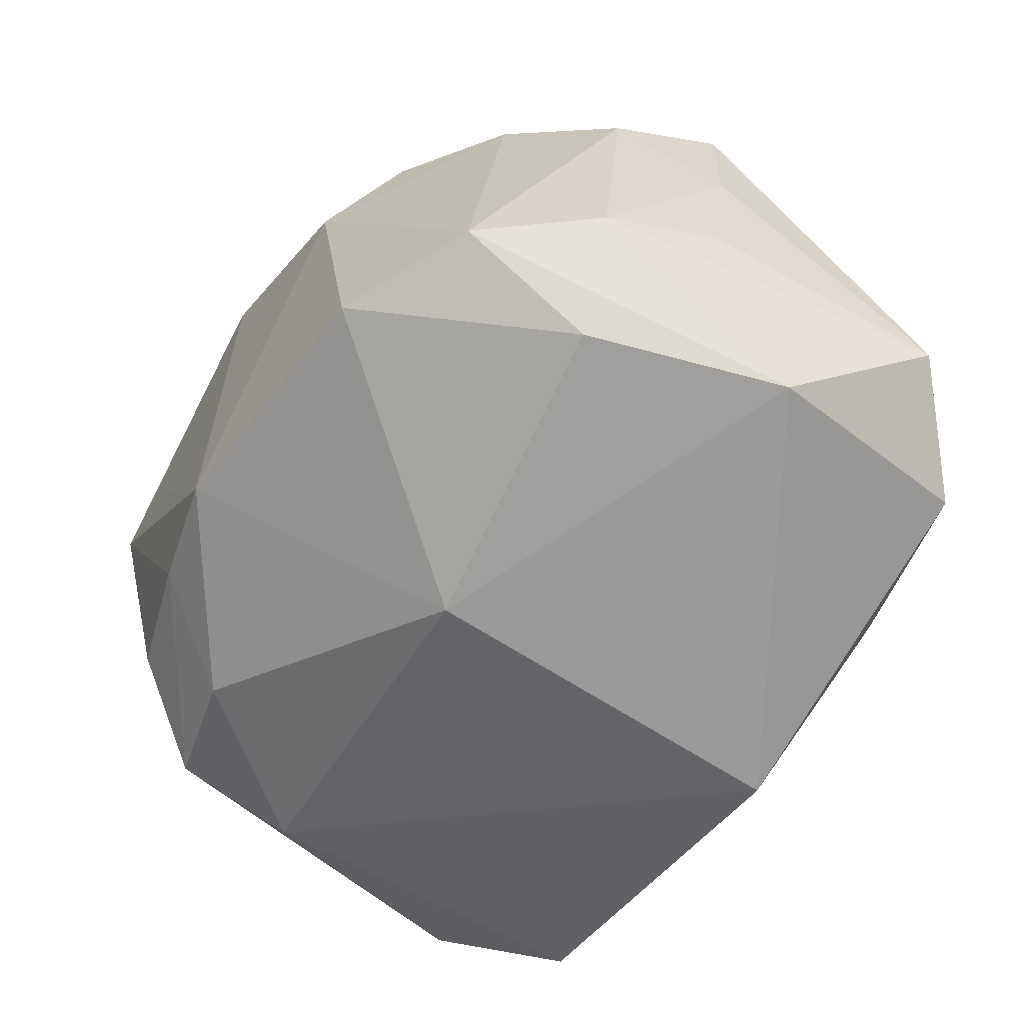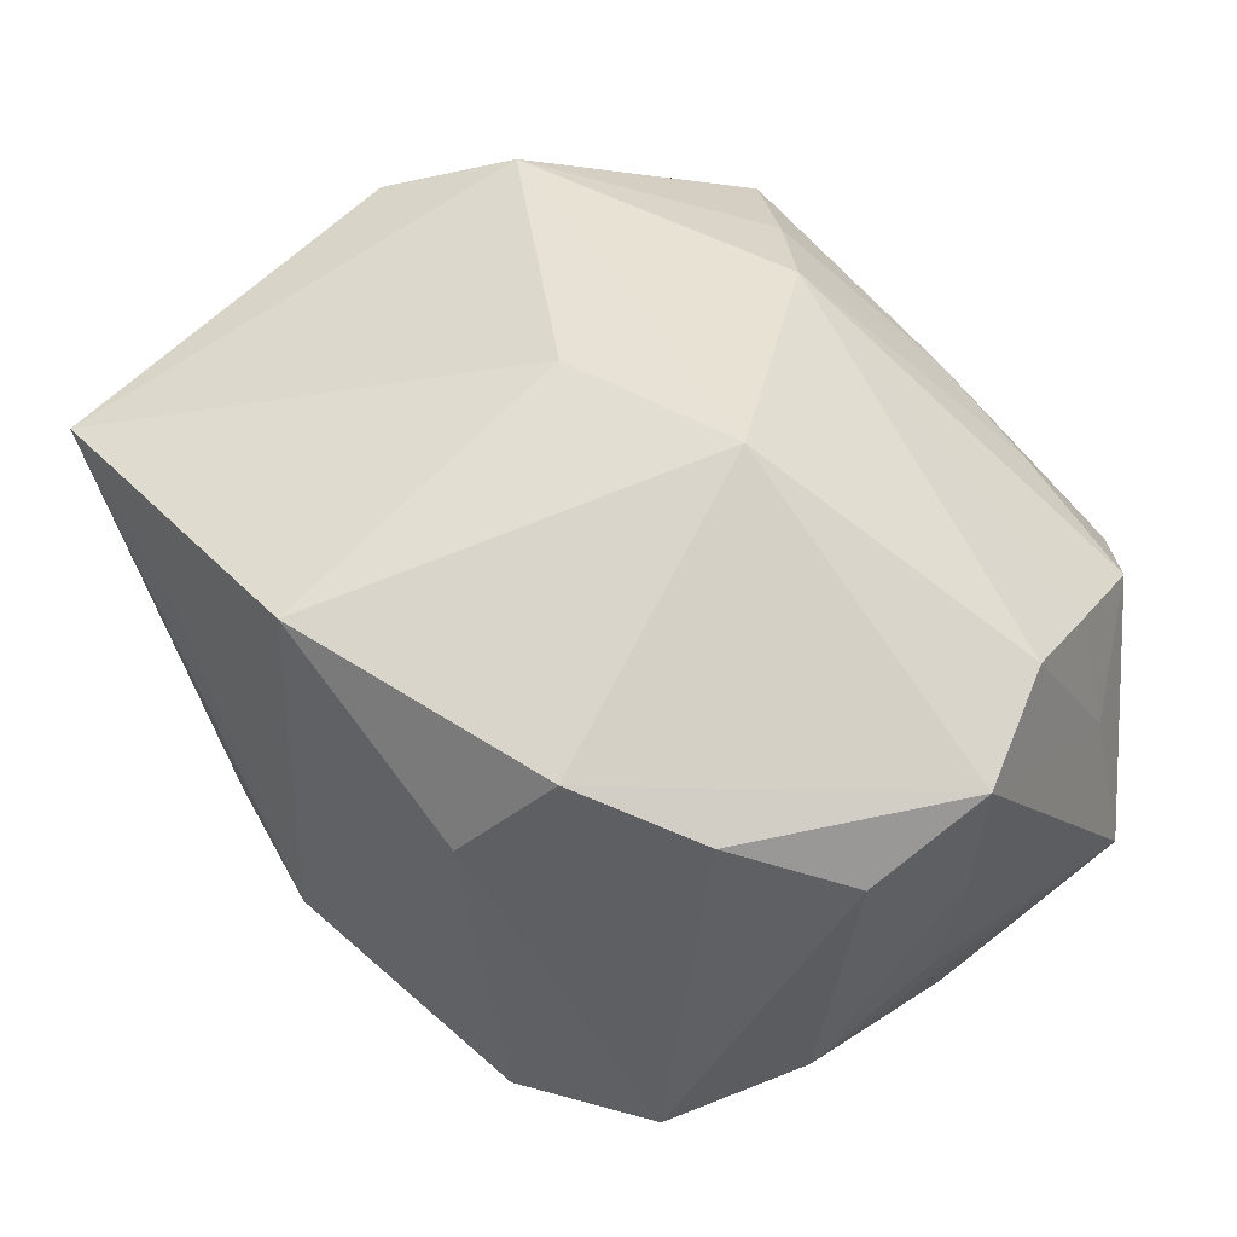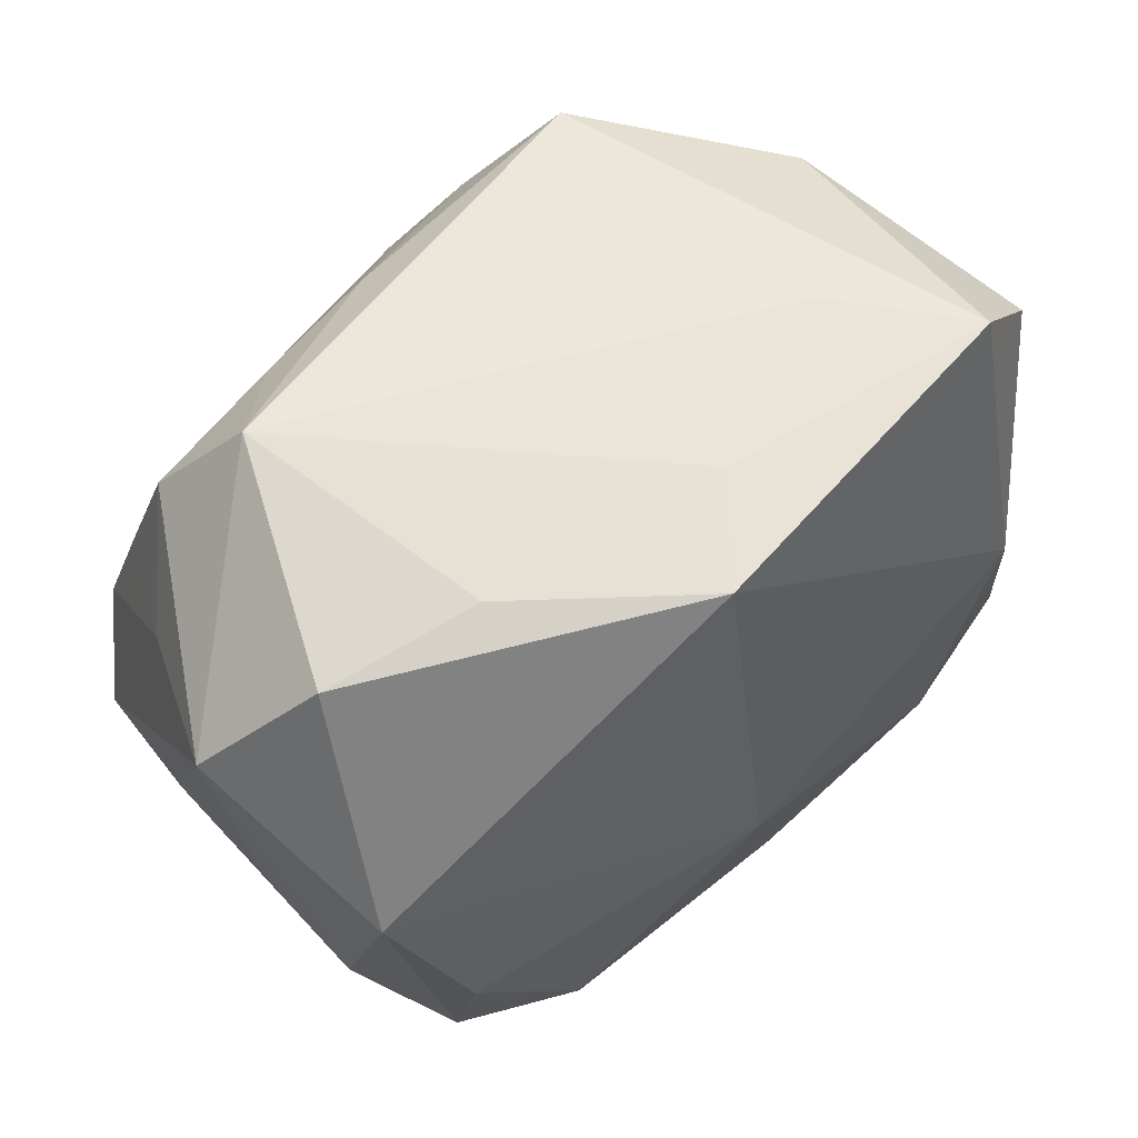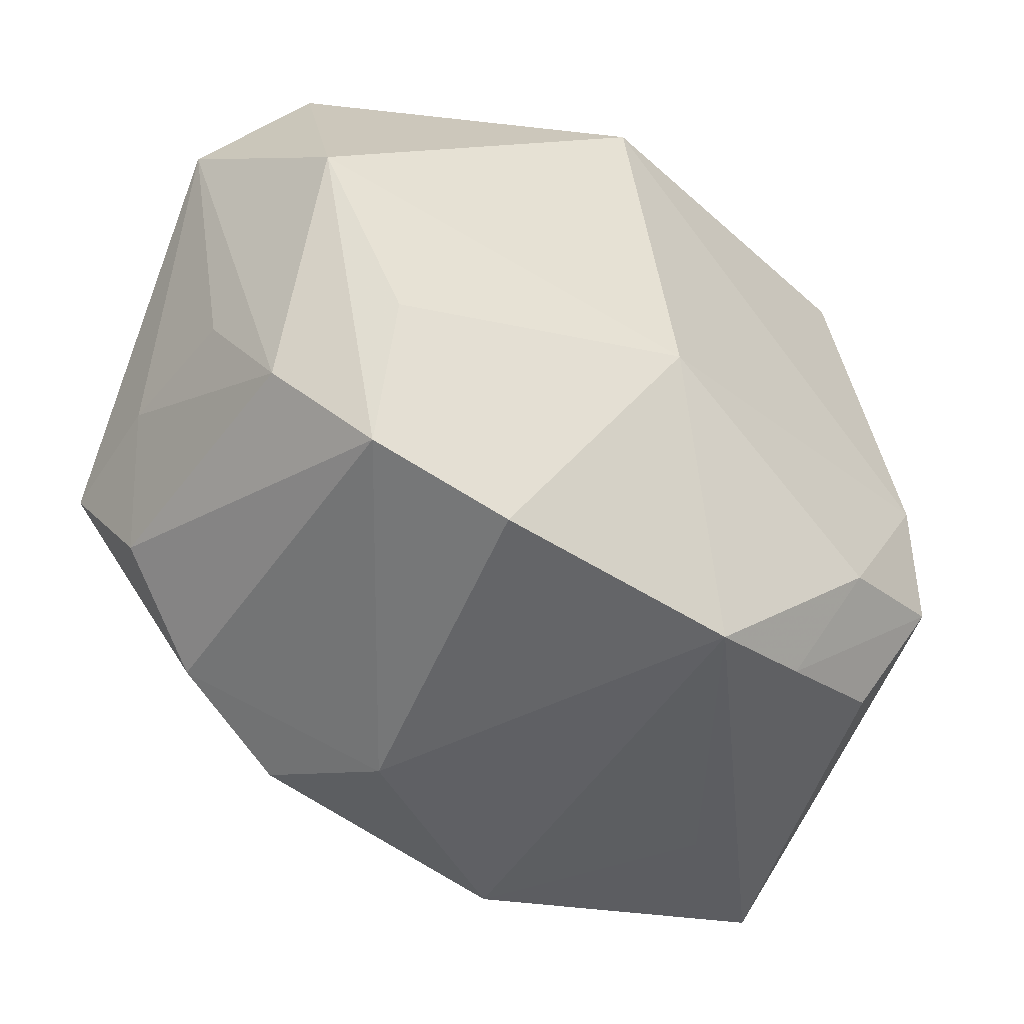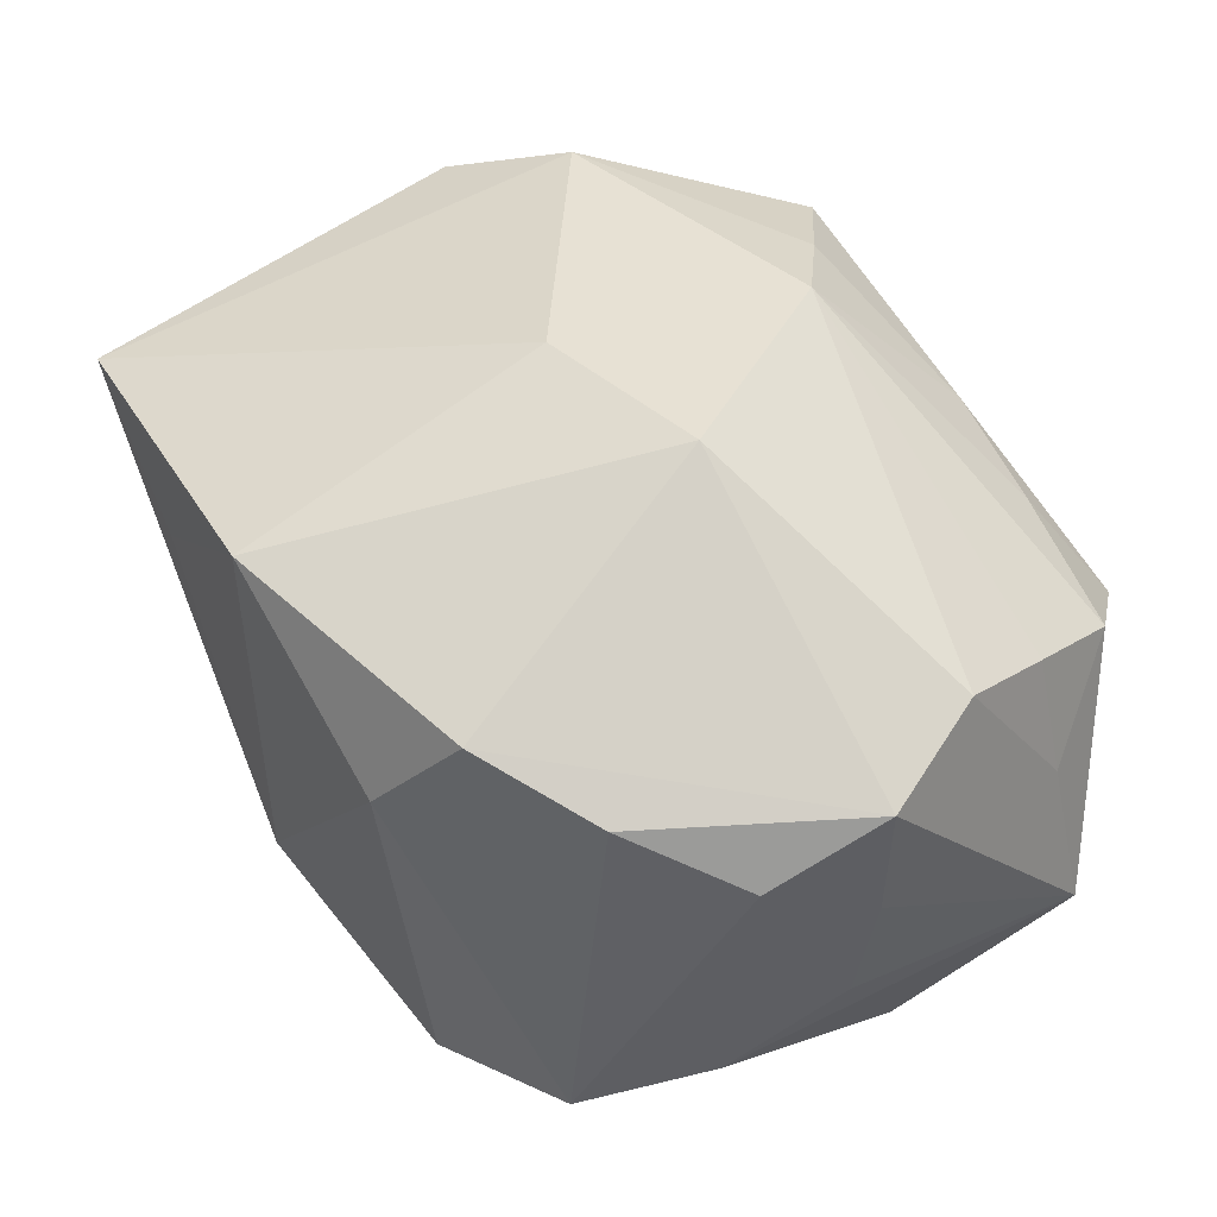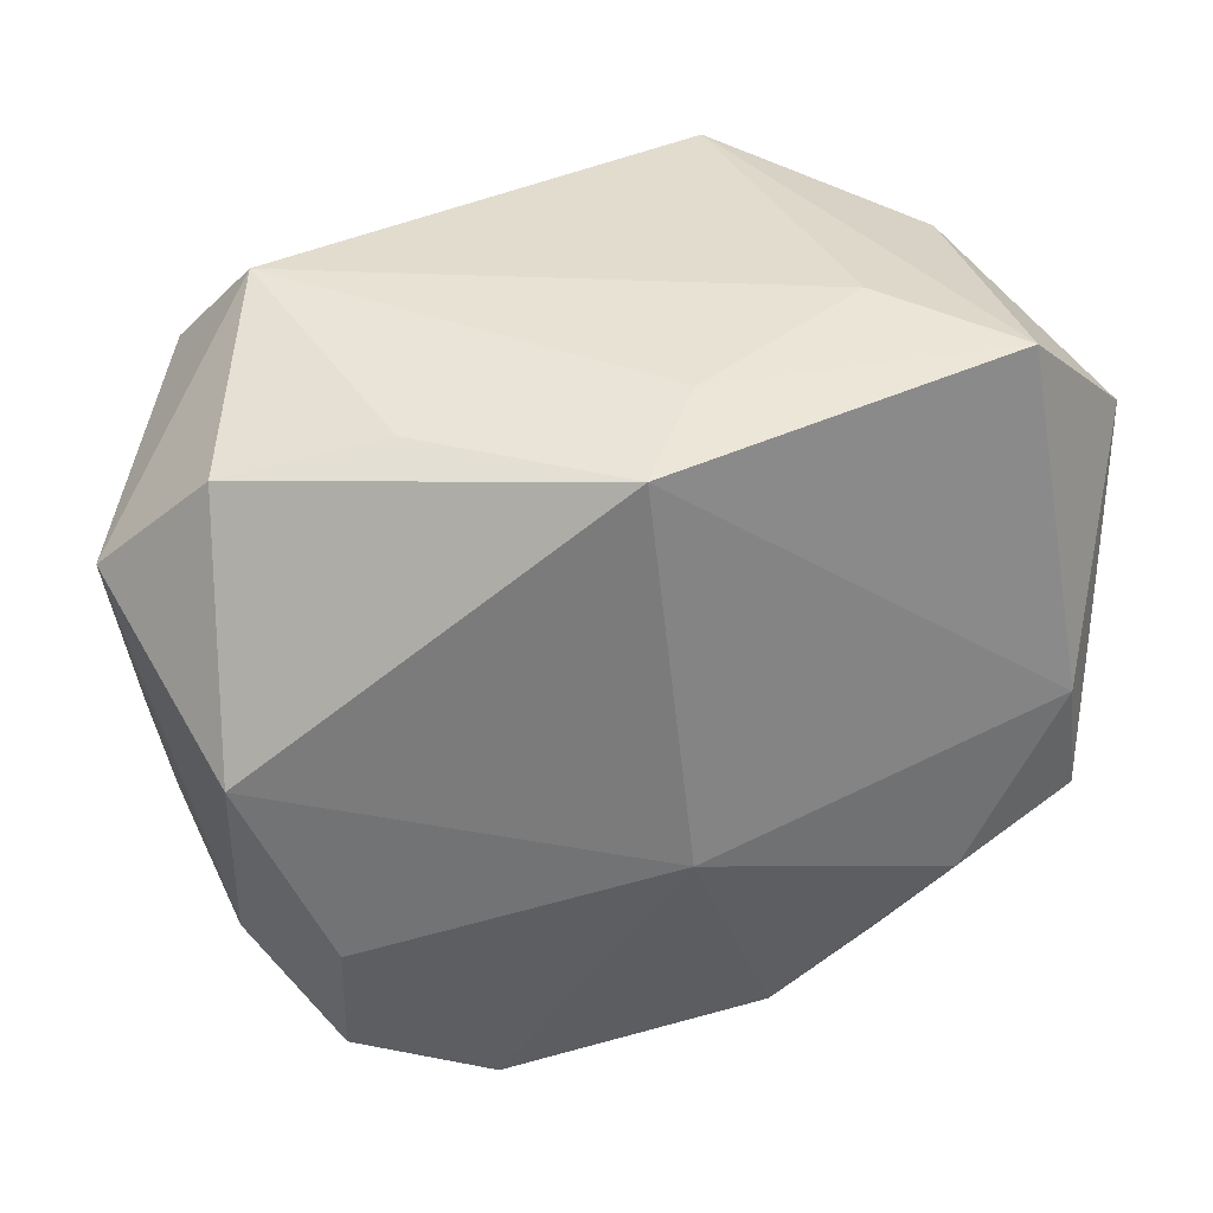
<metadata>
{"format":"obj","ext":"obj","renderer":"f3d","projection":"perspective","resolution":1024,"background":"white","views":[{"elev":-71.2,"azim":51.0,"up":"+Z"},{"elev":42.2,"azim":38.8,"up":"+Z"},{"elev":53.2,"azim":152.3,"up":"+Y"},{"elev":-45.7,"azim":154.9,"up":"+Y"},{"elev":40.9,"azim":49.8,"up":"+Z"},{"elev":34.6,"azim":173.3,"up":"+Y"}]}
</metadata>
<code>
v -0.03186 0.006755 -0.0005184
v 0.029 -0.01388 0.00419
v 0.02487 0.01983 -0.01482
v 0.009436 0.02209 0.01203
v -0.02403 0.0235 -0.01113
v -0.0268 0.006529 0.0193
v -0.02818 -0.001214 -0.01259
v 0.01925 -0.01032 -0.02222
v 0.02553 -0.01316 -0.01522
v 0.02685 0.01818 0.005601
v 0.01404 0.02204 -0.01481
v 0.003362 0.01335 0.02175
v -0.0183 -0.02344 0.006866
v 0.02883 -0.005167 -0.01056
v 0.03005 0.001977 0.0114
v -0.02582 0.01482 0.01483
v 0.02201 0.02462 0.00177
v 0.03034 0.01078 -0.000145
v 0.01742 0.02045 0.009185
v -0.02734 -0.02222 0.0157
v -0.02234 0.02125 0.009117
v -0.02545 -0.01744 -0.006977
v -0.02949 -0.01012 -0.01071
v -0.03098 0.01631 -0.006151
v 0.0285 0.01003 0.008536
v -0.02955 0.006321 0.009921
v 0.008609 -0.02707 0.004903
v 0.03209 0.01241 -0.01138
v 0.01444 -0.02425 0.01192
v -0.01478 0.02462 -0.005026
v -0.008157 0.02462 0.01758
v -0.003257 0.02344 -0.01357
v -0.021 -0.01306 -0.01489
v 0.0225 -0.02002 0.008514
v -0.00457 -0.02694 0.01573
v -0.01895 0.01169 0.02212
v 0.01931 -0.02054 -0.01884
v 0.0004681 0.02188 -0.02111
v -0.01697 -0.02084 -0.01112
v -0.002432 -0.005117 -0.02235
v -0.008945 -0.0236 -0.01473
v -0.001872 0.01866 0.02011
v -0.0015 -0.004788 0.02306
v 0.0311 -0.005595 -0.0008489
v 0.03239 -0.006538 0.008656
v 0.009595 -0.02399 -0.01904
v 0.02527 0.003071 -0.02218
v 0.01212 -0.004183 0.02306
f 48 36 43
f 43 36 20
f 43 35 48
f 20 35 43
f 12 36 48
f 17 10 28
f 46 41 40
f 13 35 20
f 20 41 13
f 13 41 35
f 48 45 15
f 15 12 48
f 48 35 29
f 29 45 48
f 31 36 42
f 36 12 42
f 20 36 6
f 4 17 31
f 31 42 4
f 4 42 12
f 38 17 11
f 28 45 44
f 37 9 2
f 2 44 45
f 9 44 2
f 10 12 25
f 12 15 25
f 18 45 28
f 18 15 45
f 18 25 15
f 28 10 18
f 10 25 18
f 27 46 37
f 41 46 27
f 27 29 35
f 35 41 27
f 31 5 21
f 21 5 24
f 31 17 30
f 30 5 31
f 39 41 20
f 20 22 39
f 40 38 47
f 47 9 37
f 28 9 47
f 10 17 19
f 17 4 19
f 19 12 10
f 19 4 12
f 38 11 3
f 3 47 38
f 28 47 3
f 3 17 28
f 3 11 17
f 14 9 28
f 28 44 14
f 14 44 9
f 45 29 34
f 34 2 45
f 37 2 34
f 34 27 37
f 29 27 34
f 16 21 24
f 16 6 36
f 16 36 31
f 31 21 16
f 38 5 32
f 5 30 32
f 32 17 38
f 32 30 17
f 24 1 26
f 26 16 24
f 6 16 26
f 20 6 26
f 26 1 20
f 8 46 40
f 40 47 8
f 37 46 8
f 8 47 37
f 24 5 7
f 7 38 40
f 7 5 38
f 23 39 22
f 23 22 20
f 20 1 23
f 23 1 24
f 24 7 23
f 41 39 33
f 39 23 33
f 40 41 33
f 33 7 40
f 33 23 7

</code>
